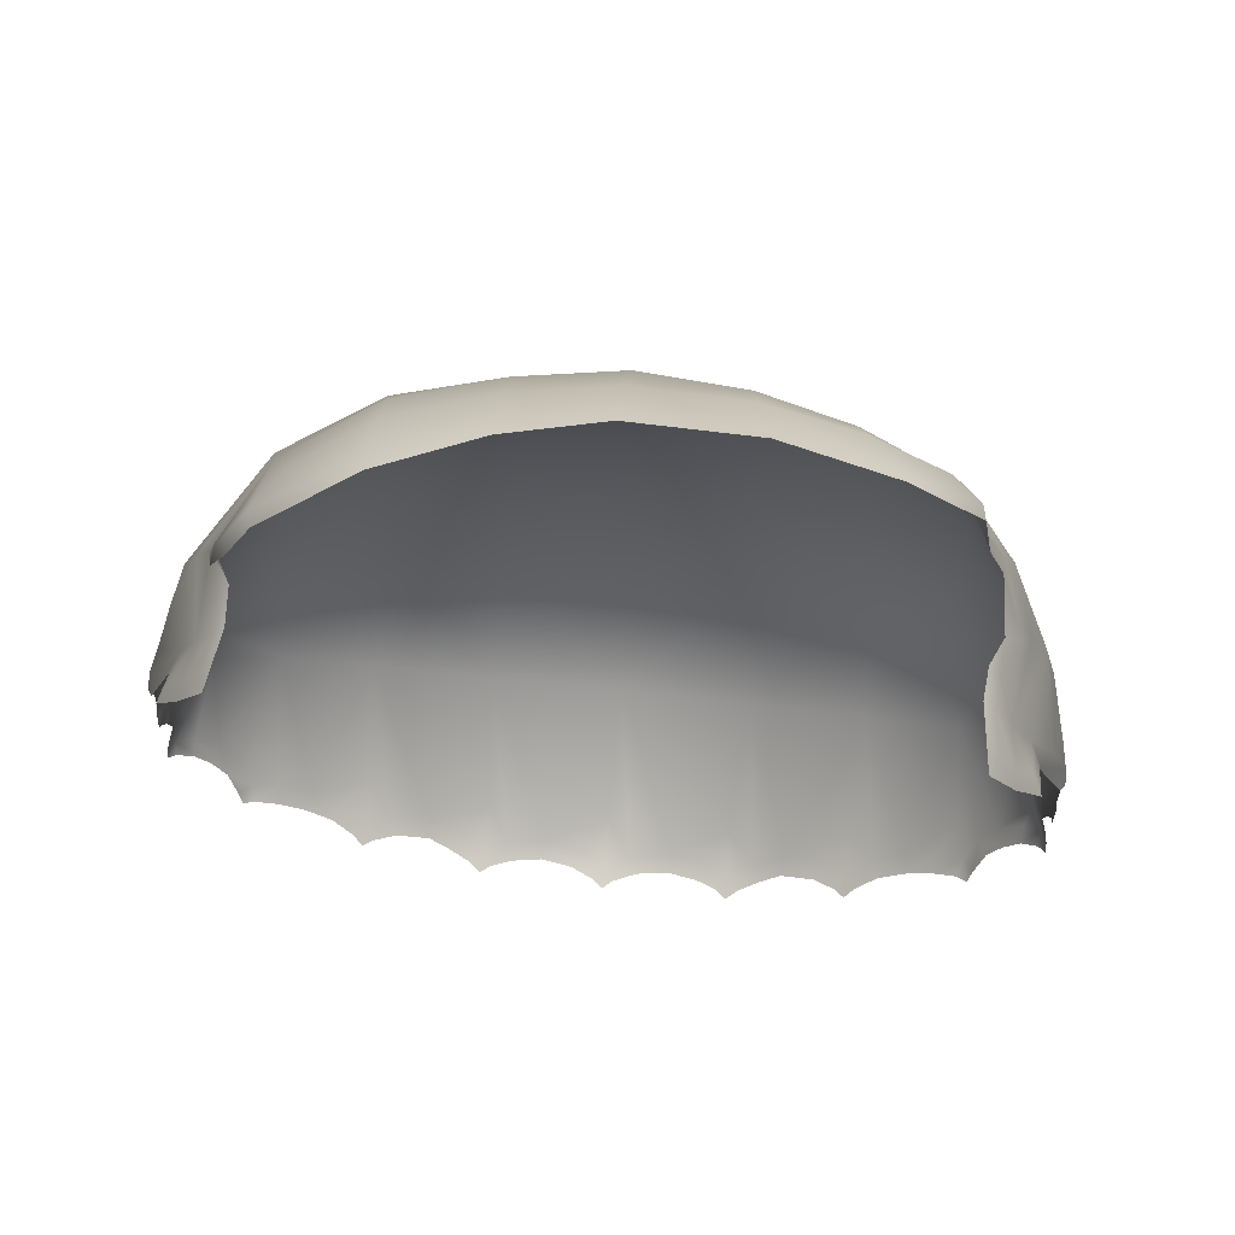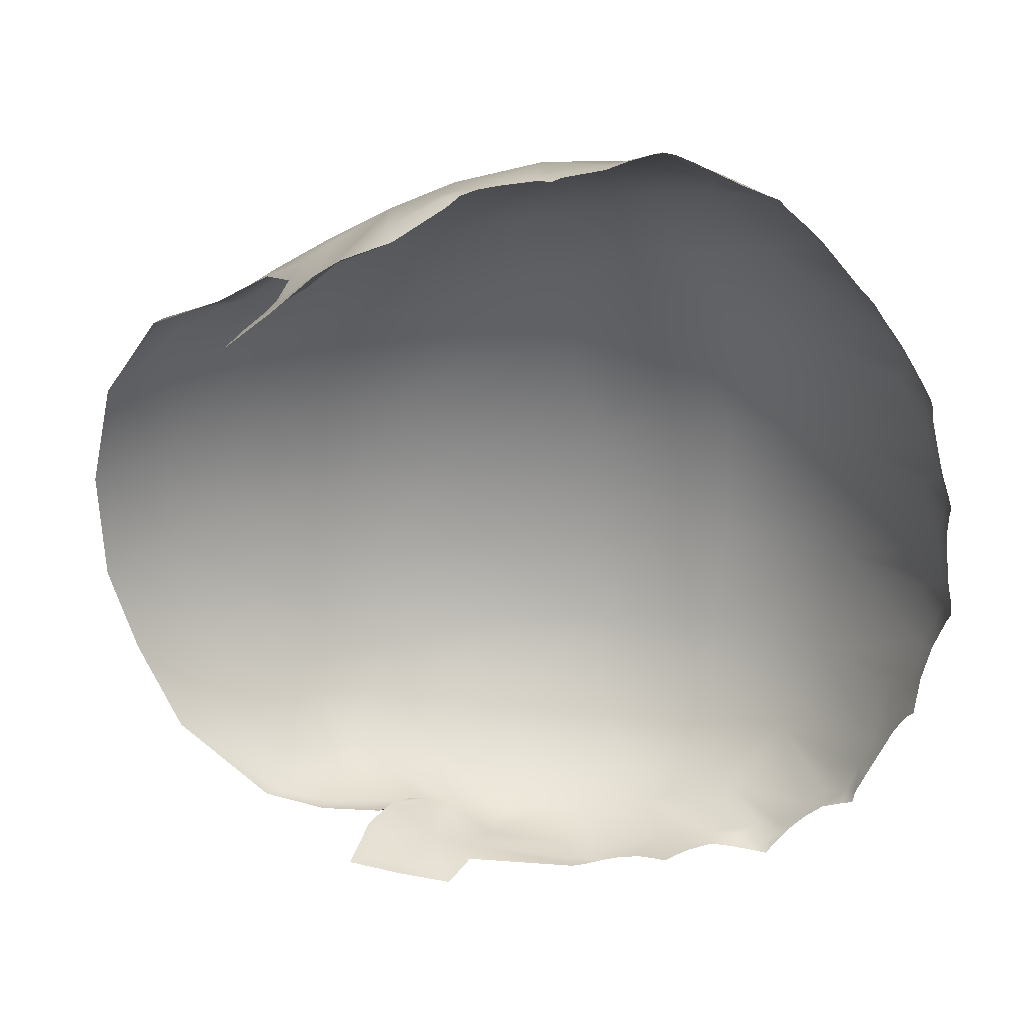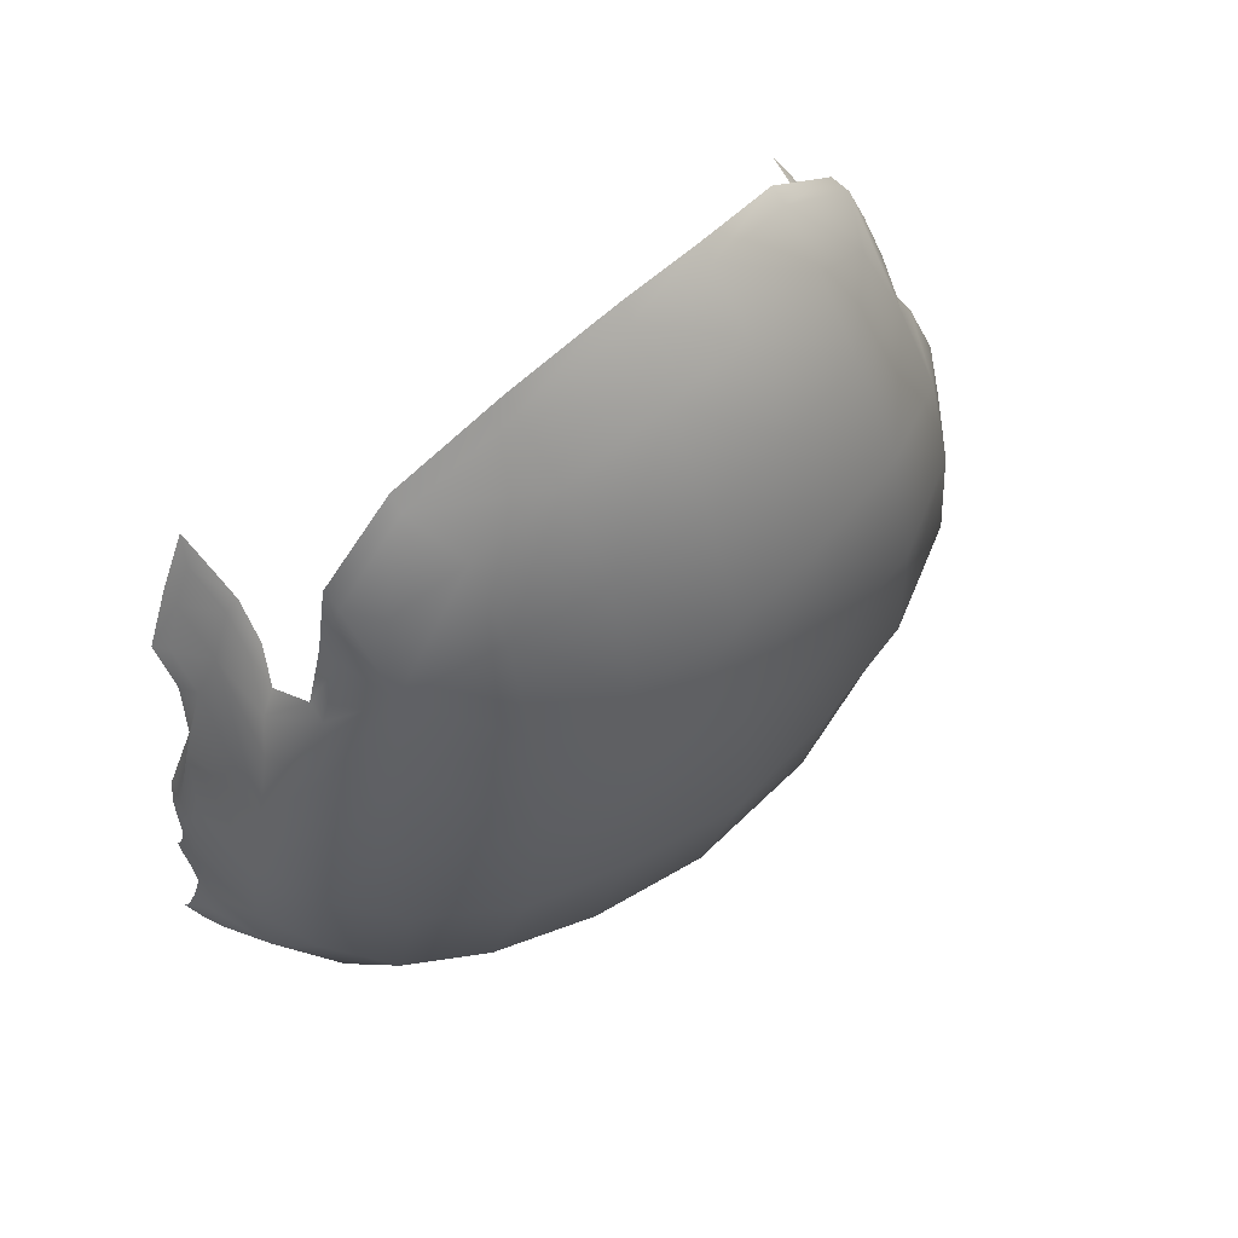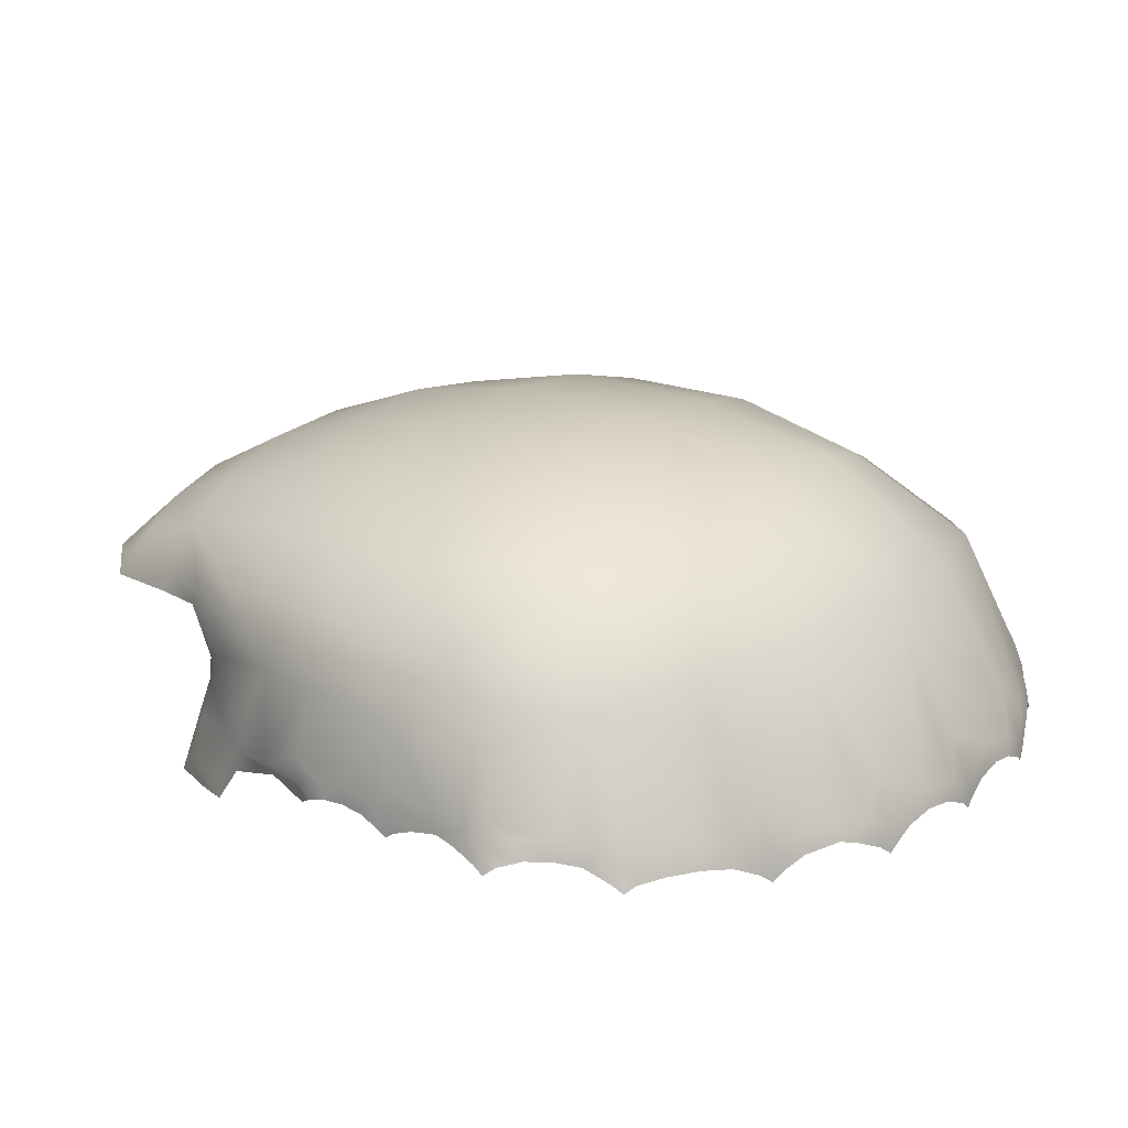
<metadata>
{"format":"obj","ext":"obj","renderer":"f3d","projection":"perspective","resolution":1024,"background":"white","views":[{"elev":72.1,"azim":6.2,"up":"+Z"},{"elev":-63.0,"azim":99.6,"up":"+Y"},{"elev":58.9,"azim":141.0,"up":"+Z"},{"elev":18.9,"azim":126.3,"up":"+Y"}]}
</metadata>
<code>
g peterHair_geo
v 0.1193 1.745 0.0322
v 0.08082 1.761 0.03736
v 0.08534 1.77 -0.01149
v 0.1258 1.75 -0.01208
v 0.04258 1.769 0.03969
v 0.04702 1.779 -0.0113
v 0.09133 1.768 -0.06945
v 0.05023 1.777 -0.07281
v 0.1287 1.75 -0.05799
v 0.05543 1.725 -0.1882
v 0.1049 1.72 -0.1716
v 0.09921 1.755 -0.1206
v 0.05533 1.763 -0.1338
v 0.1407 1.712 -0.1468
v 0.1631 1.7 -0.1181
v 0.1681 1.703 -0.07794
v 0.1323 1.741 -0.1094
v 0.1648 1.705 -0.03865
v 0.1579 1.705 -0.009129
v 0.161 1.673 -0.151
v 0.07666 1.666 -0.2148
v 0.126 1.666 -0.1879
v 0.163 1.667 -0.01111
v 0.1518 1.663 0.01324
v 0.1428 1.664 0.02806
v 0.1362 1.678 0.04094
v 0.1438 1.695 0.03191
v 0.1492 1.7 0.0168
v 0.1458 1.712 0.02194
v 0.1338 1.711 0.05217
v 0.1371 1.692 0.03979
v 0.144 1.637 0.04147
v 0.1324 1.635 0.0636
v 0.136 1.643 0.05537
v 0.144 1.645 0.0403
v 0.1315 1.679 0.04663
v 0.1554 1.656 0.01057
v 0.1556 1.642 0.02064
v 0.152 1.649 0.0241
v 0.1579 1.661 -0.01168
v 0.1729 1.675 -0.06023
v 0.1345 1.663 0.04893
v 0.1297 1.664 0.05423
v -0.126 1.735 0.0314
v -0.1285 1.745 -0.006971
v -0.08936 1.768 -0.008657
v -0.08709 1.757 0.04364
v -0.04703 1.778 -0.008054
v -0.04152 1.768 0.04432
v -0.09246 1.766 -0.06618
v -0.04986 1.776 -0.07116
v -0.1324 1.745 -0.05714
v -0.05543 1.725 -0.1882
v -0.05206 1.762 -0.1352
v -0.09634 1.75 -0.1219
v -0.1049 1.72 -0.1716
v -0.1407 1.712 -0.1468
v -0.1377 1.735 -0.1021
v -0.1681 1.703 -0.07794
v -0.1631 1.7 -0.1181
v -0.1648 1.705 -0.03865
v -0.1589 1.703 -0.006742
v -0.161 1.673 -0.151
v -0.07666 1.666 -0.2148
v -0.126 1.666 -0.1879
v -0.1306 1.687 0.07786
v -0.1292 1.679 0.07916
v -0.1383 1.684 0.05316
v -0.1376 1.692 0.05507
v -0.1496 1.698 0.01959
v -0.1177 1.681 0.1047
v -0.07869 1.692 0.1397
v -0.1385 1.691 0.03843
v -0.1556 1.642 0.02064
v -0.152 1.649 0.0241
v -0.1437 1.645 0.04126
v -0.1437 1.638 0.04228
v -0.1344 1.661 0.04998
v -0.137 1.679 0.04021
v -0.1322 1.68 0.04571
v -0.1296 1.662 0.05528
v -0.1546 1.656 0.01052
v -0.1509 1.664 0.0132
v -0.1714 1.669 -0.0372
v -0.1692 1.66 -0.03688
v -0.1722 1.664 -0.04317
v 0.04811 1.712 0.1531
v 0.092 1.709 0.1354
v 0.121 1.709 0.107
v -0.07946 1.699 0.1351
v -0.1203 1.688 0.1014
v -0.03876 1.71 0.1475
v -0.03867 1.704 0.1529
v 0.09138 1.713 0.1289
v 0.04801 1.717 0.1468
v 0.12 1.716 0.1033
v 0.1262 1.709 0.07635
v 0.1235 1.717 0.07446
v -0.1439 1.664 0.02745
v -0.1358 1.643 0.05526
v -0.1322 1.636 0.06343
v -0.1599 1.684 0.002153
v 0.1154 1.736 0.06816
v 0.1341 1.718 0.04877
v -0.1434 1.697 0.03068
v -0.1197 1.721 0.06549
v 0.1694 1.66 -0.03698
v -0.08127 1.738 0.087
v -0.07885 1.719 0.1187
v -0.1101 1.708 0.09493
v -0.03833 1.729 0.1267
v -0.04065 1.749 0.09111
v 0.07832 1.748 0.08054
v 0.08022 1.733 0.1122
v 0.0438 1.735 0.1241
v 0.04141 1.755 0.08672
v 0.1096 1.727 0.09984
v -0.02701 1.665 -0.2262
v -7.58e-32 1.728 -0.1958
v 0.003901 1.765 -0.1438
v -7.39e-32 1.783 -0.07589
v -7.061e-32 1.783 -0.01028
v -9.869e-09 1.773 0.04234
v -1.175e-05 1.734 0.1292
v -9.869e-09 1.756 0.09039
v 0.0001952 1.715 0.1532
v -0.0003735 1.71 0.1592
v 0.02701 1.665 -0.2262
v -0.1716 1.674 -0.104
v 0.1716 1.674 -0.104
v -0.1729 1.675 -0.06023
v -0.169 1.672 -0.1378
v -0.1719 1.677 -0.1281
v -0.1387 1.666 -0.1796
v -0.1459 1.677 -0.1669
v -0.09356 1.664 -0.2087
v -0.103 1.676 -0.1987
v -0.04311 1.662 -0.2261
v -0.05212 1.675 -0.2185
v 0.01047 1.663 -0.2295
v -0.0005139 1.677 -0.2233
v 0.1692 1.678 -0.03388
v 0.1711 1.669 -0.03697
v 0.173 1.669 -0.08171
v 0.1732 1.659 -0.0816
v 0.1737 1.662 -0.07709
v 0.1715 1.678 -0.08071
v 0.1732 1.672 -0.0734
v 0.1753 1.668 -0.1292
v 0.1777 1.659 -0.1303
v 0.1772 1.662 -0.1258
v 0.1719 1.677 -0.1281
v 0.1731 1.672 -0.1184
v 0.1491 1.663 -0.1722
v 0.1517 1.654 -0.1737
v 0.1532 1.658 -0.1692
v 0.1459 1.677 -0.1669
v 0.1538 1.67 -0.163
v 0.103 1.66 -0.2045
v 0.1033 1.649 -0.2062
v 0.1073 1.653 -0.2029
v 0.103 1.676 -0.1987
v 0.1133 1.665 -0.1965
v 0.05212 1.675 -0.2185
v 0.06393 1.663 -0.2218
v 0.0535 1.648 -0.2271
v 0.05845 1.652 -0.2253
v 0.05378 1.658 -0.2258
v 0.0004738 1.659 -0.2306
v 3.157e-05 1.648 -0.2314
v 0.003712 1.651 -0.2313
v -0.05269 1.658 -0.2259
v -0.05354 1.648 -0.2271
v -0.04881 1.652 -0.228
v -0.103 1.659 -0.2044
v -0.1033 1.65 -0.2061
v -0.0993 1.653 -0.208
v -0.1488 1.662 -0.1728
v -0.1515 1.655 -0.1737
v -0.1475 1.657 -0.1757
v -0.1775 1.66 -0.1303
v -0.1751 1.663 -0.134
v -0.1753 1.667 -0.1299
v -0.173 1.669 -0.08161
v -0.1732 1.659 -0.0816
v -0.1734 1.662 -0.08599
v -0.1715 1.678 -0.08071
v -0.1724 1.672 -0.09031
v -0.1692 1.678 -0.03388
v -0.1716 1.673 -0.04688
v -0.1732 1.672 -0.0734
v -0.1737 1.663 -0.07718
v -0.1731 1.672 -0.1184
v -0.1772 1.663 -0.1256
v -0.1538 1.67 -0.163
v -0.1533 1.658 -0.1691
v -0.1133 1.665 -0.1965
v -0.1072 1.653 -0.2031
v -0.06393 1.663 -0.2218
v -0.05884 1.652 -0.2253
v -0.01047 1.663 -0.2295
v -0.004279 1.651 -0.2309
v 0.04311 1.662 -0.2261
v 0.04814 1.652 -0.228
v 0.09356 1.664 -0.2087
v 0.09925 1.653 -0.208
v 0.1387 1.666 -0.1796
v 0.147 1.657 -0.1761
v 0.169 1.672 -0.1378
v 0.1749 1.663 -0.1345
v 0.1724 1.672 -0.09031
v 0.1734 1.662 -0.08598
v 0.1716 1.673 -0.04688
v 0.1722 1.664 -0.0433
v -0.1729 1.666 -0.05119
v -0.1729 1.667 -0.0603
v -0.173 1.665 -0.06951
v -0.1728 1.665 -0.09342
v -0.1723 1.666 -0.1046
v -0.1747 1.665 -0.1145
v -0.1692 1.665 -0.1422
v -0.163 1.665 -0.1509
v -0.1573 1.663 -0.1598
v -0.138 1.659 -0.1829
v -0.1275 1.659 -0.1903
v -0.1163 1.657 -0.1971
v -0.09012 1.657 -0.2117
v -0.0762 1.659 -0.2182
v -0.06777 1.656 -0.2217
v -0.04022 1.655 -0.228
v -0.02767 1.657 -0.229
v -0.01423 1.656 -0.2299
v 0.01423 1.656 -0.2299
v 0.02767 1.657 -0.229
v 0.04022 1.655 -0.228
v 0.06777 1.656 -0.2217
v 0.0762 1.659 -0.2182
v 0.09012 1.657 -0.2117
v 0.1163 1.657 -0.1971
v 0.1275 1.659 -0.1903
v 0.138 1.659 -0.1829
v 0.1573 1.663 -0.1598
v 0.163 1.665 -0.1509
v 0.1692 1.665 -0.1422
v 0.1747 1.665 -0.1145
v 0.1723 1.666 -0.1046
v 0.1728 1.665 -0.09342
v 0.173 1.665 -0.06951
v 0.1729 1.667 -0.0603
v 0.1729 1.666 -0.05119
v 0.1403 1.725 0.0254
v 0.146 1.729 -0.0103
v 0.1528 1.729 -0.04752
v 0.1549 1.723 -0.0917
v 0.1362 1.678 0.04094
v 0.1438 1.695 0.03191
v 0.1518 1.663 0.01324
v 0.163 1.667 -0.01111
v 0.144 1.645 0.0403
v 0.136 1.643 0.05537
v 0.1345 1.663 0.04893
v -0.152 1.649 0.0241
v -0.1437 1.645 0.04126
v -0.1509 1.664 0.0132
v 0.1235 1.717 0.07446
v -0.1376 1.692 0.05507
v -0.1306 1.687 0.07786
v 0.12 1.716 0.1033
v -0.1434 1.697 0.03068
v 0.1341 1.718 0.04877
v -0.137 1.679 0.04021
v -0.1344 1.661 0.04998
v -0.1358 1.643 0.05526
v 0.152 1.649 0.0241
v 0.09138 1.713 0.1289
v 0.04801 1.717 0.1468
v 0.0001952 1.715 0.1532
v -0.03876 1.71 0.1475
v -0.07946 1.699 0.1351
v -0.1203 1.688 0.1014
v -0.1714 1.669 -0.0372
v -0.173 1.669 -0.08161
v -0.1753 1.667 -0.1299
v -0.1488 1.662 -0.1728
v -0.103 1.659 -0.2044
v -0.05269 1.658 -0.2259
v 0.0004738 1.659 -0.2306
v 0.05378 1.658 -0.2258
v 0.103 1.66 -0.2045
v 0.1491 1.663 -0.1722
v 0.1753 1.668 -0.1292
v 0.173 1.669 -0.08171
v 0.1711 1.669 -0.03697
v -0.1716 1.673 -0.04688
v -0.1729 1.675 -0.06023
v -0.1732 1.672 -0.0734
v -0.1724 1.672 -0.09031
v -0.1716 1.674 -0.104
v -0.1731 1.672 -0.1184
v -0.169 1.672 -0.1378
v -0.161 1.673 -0.151
v -0.1538 1.67 -0.163
v -0.1387 1.666 -0.1796
v -0.126 1.666 -0.1879
v -0.1133 1.665 -0.1965
v -0.09356 1.664 -0.2087
v -0.07666 1.666 -0.2148
v -0.06393 1.663 -0.2218
v -0.04311 1.662 -0.2261
v -0.02701 1.665 -0.2262
v -0.01047 1.663 -0.2295
v 0.01047 1.663 -0.2295
v 0.02701 1.665 -0.2262
v 0.04311 1.662 -0.2261
v 0.06393 1.663 -0.2218
v 0.07666 1.666 -0.2148
v 0.09356 1.664 -0.2087
v 0.1133 1.665 -0.1965
v 0.126 1.666 -0.1879
v 0.1387 1.666 -0.1796
v 0.1538 1.67 -0.163
v 0.161 1.673 -0.151
v 0.169 1.672 -0.1378
v 0.1731 1.672 -0.1184
v 0.1716 1.674 -0.104
v 0.1724 1.672 -0.09031
v 0.1732 1.672 -0.0734
v 0.1729 1.675 -0.06023
v 0.1716 1.673 -0.04688
g peterHair_geo_0
f 25 27 26
f 42 25 26
f 259 25 42
f 260 259 42
f 99 264 262
f 263 99 262
f 272 99 263
f 273 272 263
f 53 118 138
f 119 118 53
f 54 119 53
f 120 119 54
f 121 120 54
f 13 120 121
f 8 13 121
f 12 13 8
f 7 12 8
f 9 12 7
f 4 9 7
f 253 9 4
f 252 253 4
f 18 253 252
f 19 18 252
f 23 18 19
f 24 23 19
f 40 143 258
f 257 40 258
f 37 40 257
f 39 37 257
f 38 37 39
f 35 38 39
f 32 38 35
f 34 32 35
f 33 32 34
f 43 33 34
f 30 270 98
f 256 270 30
f 31 256 30
f 255 256 31
f 36 255 31
f 261 255 36
f 43 261 36
f 34 261 43
f 68 69 269
f 66 69 68
f 67 66 68
f 91 66 67
f 71 91 67
f 90 91 71
f 72 90 71
f 92 90 72
f 93 92 72
f 126 92 93
f 127 126 93
f 95 126 127
f 87 95 127
f 94 95 87
f 88 94 87
f 96 94 88
f 89 96 88
f 97 96 89
f 100 101 81
f 77 101 100
f 76 77 100
f 74 77 76
f 75 74 76
f 82 74 75
f 83 82 75
f 85 82 83
f 84 85 83
f 86 85 84
f 215 86 84
f 78 100 81
f 80 78 81
f 79 78 80
f 269 79 80
f 97 98 96
f 30 98 97
f 122 8 121
f 6 8 122
f 123 6 122
f 5 6 123
f 116 5 123
f 113 5 116
f 115 113 116
f 114 113 115
f 275 114 115
f 117 114 275
f 268 117 275
f 103 117 268
f 265 103 268
f 104 103 265
f 106 105 266
f 70 105 106
f 44 70 106
f 62 70 44
f 45 62 44
f 61 62 45
f 52 61 45
f 59 61 52
f 58 59 52
f 57 59 58
f 56 57 58
f 65 57 56
f 137 65 56
f 197 65 137
f 285 197 137
f 276 275 115
f 124 276 115
f 277 276 124
f 111 277 124
f 278 277 111
f 109 278 111
f 279 278 109
f 110 279 109
f 280 279 110
f 106 280 110
f 267 280 106
f 266 267 106
f 269 73 68
f 80 73 269
f 28 104 27
f 29 104 28
f 19 29 28
f 251 29 19
f 252 251 19
f 1 251 252
f 4 1 252
f 3 1 4
f 7 3 4
f 6 3 7
f 8 6 7
f 99 105 70
f 271 105 99
f 272 271 99
f 25 24 19
f 274 24 25
f 259 274 25
f 133 283 193
f 132 283 133
f 60 132 133
f 63 132 60
f 57 63 60
f 195 63 57
f 135 195 57
f 284 195 135
f 134 284 135
f 134 57 65
f 135 57 134
f 56 64 136
f 53 64 56
f 55 53 56
f 54 53 55
f 51 54 55
f 121 54 51
f 48 121 51
f 122 121 48
f 49 122 48
f 123 122 49
f 112 123 49
f 125 123 112
f 124 125 112
f 116 125 124
f 115 116 124
f 141 287 201
f 140 287 141
f 119 140 141
f 128 140 119
f 10 128 119
f 164 128 10
f 165 164 10
f 288 164 165
f 143 214 250
f 107 214 143
f 40 107 143
f 144 145 212
f 146 145 144
f 327 146 144
f 248 146 327
f 249 248 327
f 147 292 211
f 148 292 147
f 16 148 147
f 41 148 16
f 18 41 16
f 142 41 18
f 23 142 18
f 293 142 23
f 149 150 210
f 151 150 149
f 324 151 149
f 245 151 324
f 246 245 324
f 152 291 209
f 153 291 152
f 15 153 152
f 130 153 15
f 16 130 15
f 147 130 16
f 154 155 208
f 156 155 154
f 321 156 154
f 242 156 321
f 243 242 321
f 157 290 207
f 158 290 157
f 14 158 157
f 20 158 14
f 15 20 14
f 152 20 15
f 159 160 206
f 161 160 159
f 318 161 159
f 239 161 318
f 240 239 318
f 162 289 205
f 163 289 162
f 11 163 162
f 22 163 11
f 14 22 11
f 157 22 14
f 10 21 165
f 11 21 10
f 12 11 10
f 17 11 12
f 9 17 12
f 254 17 9
f 253 254 9
f 16 254 253
f 18 16 253
f 237 316 317
f 315 316 237
f 236 315 237
f 168 315 236
f 167 168 236
f 166 168 167
f 169 170 202
f 171 170 169
f 312 171 169
f 233 171 312
f 234 233 312
f 172 173 200
f 174 173 172
f 309 174 172
f 230 174 309
f 231 230 309
f 175 176 198
f 177 176 175
f 306 177 175
f 227 177 306
f 228 227 306
f 178 179 196
f 180 179 178
f 303 180 178
f 224 180 303
f 225 224 303
f 297 218 186
f 219 218 297
f 298 219 297
f 220 219 298
f 299 220 298
f 194 220 299
f 183 194 299
f 181 194 183
f 182 181 183
f 184 192 217
f 185 192 184
f 186 185 184
f 187 282 191
f 188 282 187
f 59 188 187
f 129 188 59
f 60 129 59
f 133 129 60
f 264 99 70
f 102 264 70
f 189 264 102
f 61 189 102
f 190 189 61
f 131 190 61
f 281 189 190
f 264 189 281
f 137 136 285
f 56 136 137
f 139 199 64
f 286 199 139
f 138 286 139
f 131 187 191
f 59 187 131
f 61 59 131
f 129 133 193
f 118 141 201
f 119 141 118
f 203 164 288
f 128 164 203
f 314 235 234
f 204 235 314
f 168 204 314
f 166 204 168
f 21 162 205
f 11 162 21
f 207 22 157
f 209 20 152
f 211 130 147
f 142 213 41
f 293 213 142
f 216 295 296
f 294 295 216
f 215 294 216
f 84 294 215
f 217 296 184
f 216 296 217
f 184 297 186
f 223 302 178
f 301 302 223
f 222 301 223
f 300 301 222
f 221 300 222
f 183 300 221
f 182 183 221
f 196 223 178
f 226 305 175
f 304 305 226
f 225 304 226
f 303 304 225
f 198 226 175
f 229 308 172
f 307 308 229
f 228 307 229
f 306 307 228
f 200 229 172
f 232 311 169
f 310 311 232
f 231 310 232
f 309 310 231
f 202 232 169
f 313 234 312
f 314 234 313
f 238 159 206
f 317 159 238
f 237 317 238
f 241 154 208
f 320 154 241
f 240 320 241
f 319 320 240
f 318 319 240
f 244 149 210
f 323 149 244
f 243 323 244
f 322 323 243
f 321 322 243
f 247 144 212
f 326 144 247
f 246 326 247
f 325 326 246
f 324 325 246
f 250 329 143
f 328 329 250
f 249 328 250
f 327 328 249
f 251 104 29
f 103 104 251
f 1 103 251
f 2 103 1
f 3 2 1
f 5 2 3
f 6 5 3
f 13 119 120
f 10 119 13
f 12 10 13
f 14 11 17
f 254 14 17
f 15 14 254
f 16 15 254
f 25 28 27
f 19 28 25
f 108 110 109
f 106 110 108
f 47 106 108
f 44 106 47
f 46 44 47
f 45 44 46
f 50 45 46
f 52 45 50
f 58 52 50
f 50 51 55
f 48 51 50
f 46 48 50
f 49 48 46
f 47 49 46
f 112 49 47
f 108 112 47
f 111 112 108
f 109 111 108
f 59 57 60
f 55 58 50
f 56 58 55
f 103 114 117
f 113 114 103
f 2 113 103
f 5 113 2
f 111 124 112
f 116 123 125
f 53 139 64
f 138 139 53
f 102 62 61
f 70 62 102

</code>
